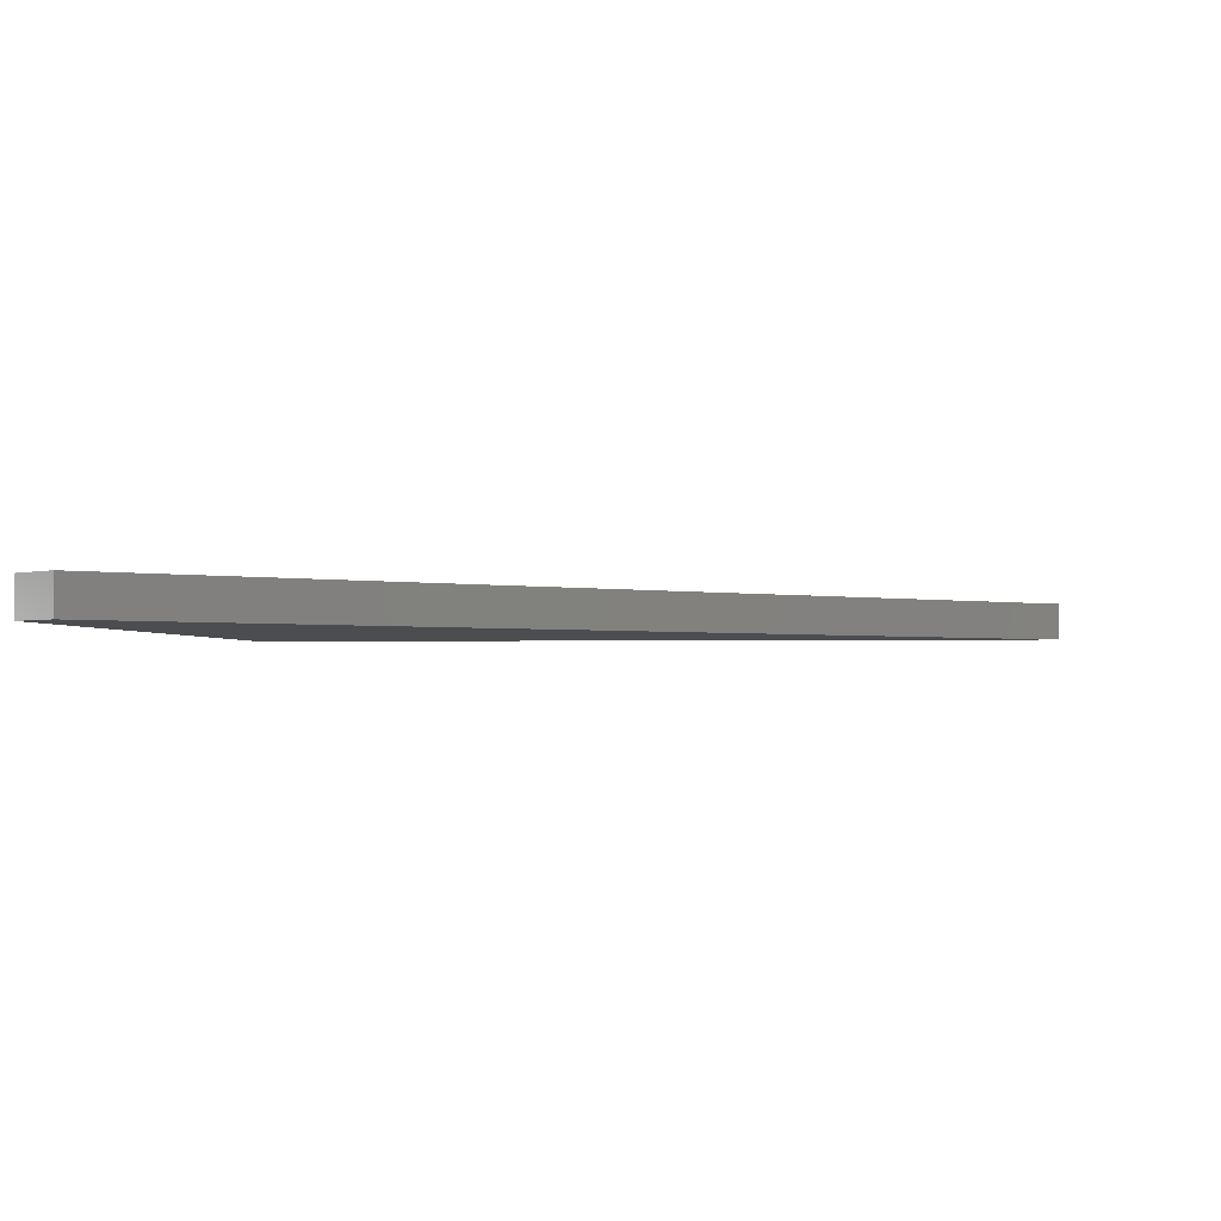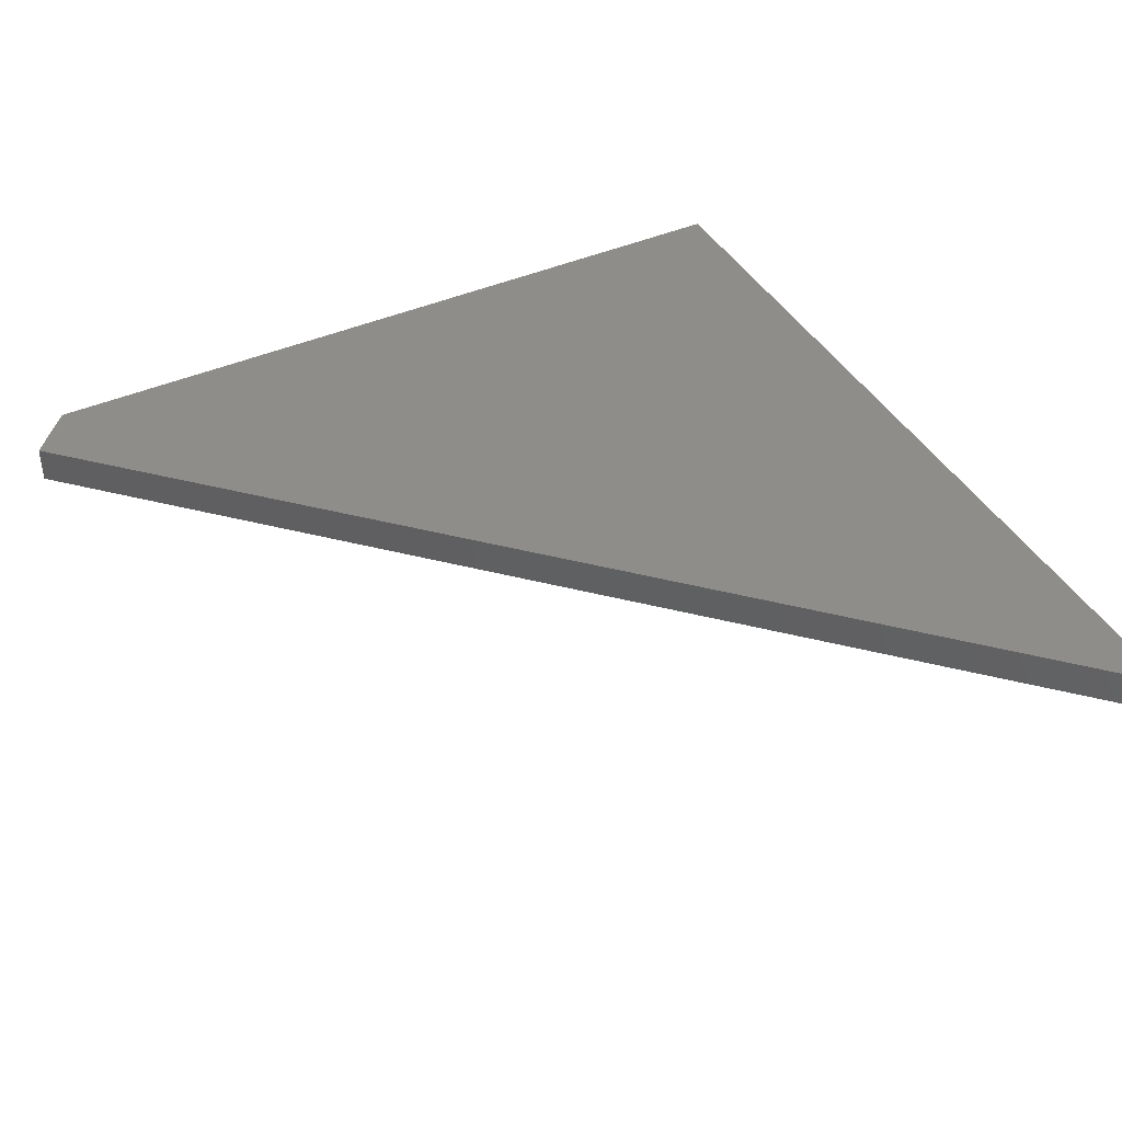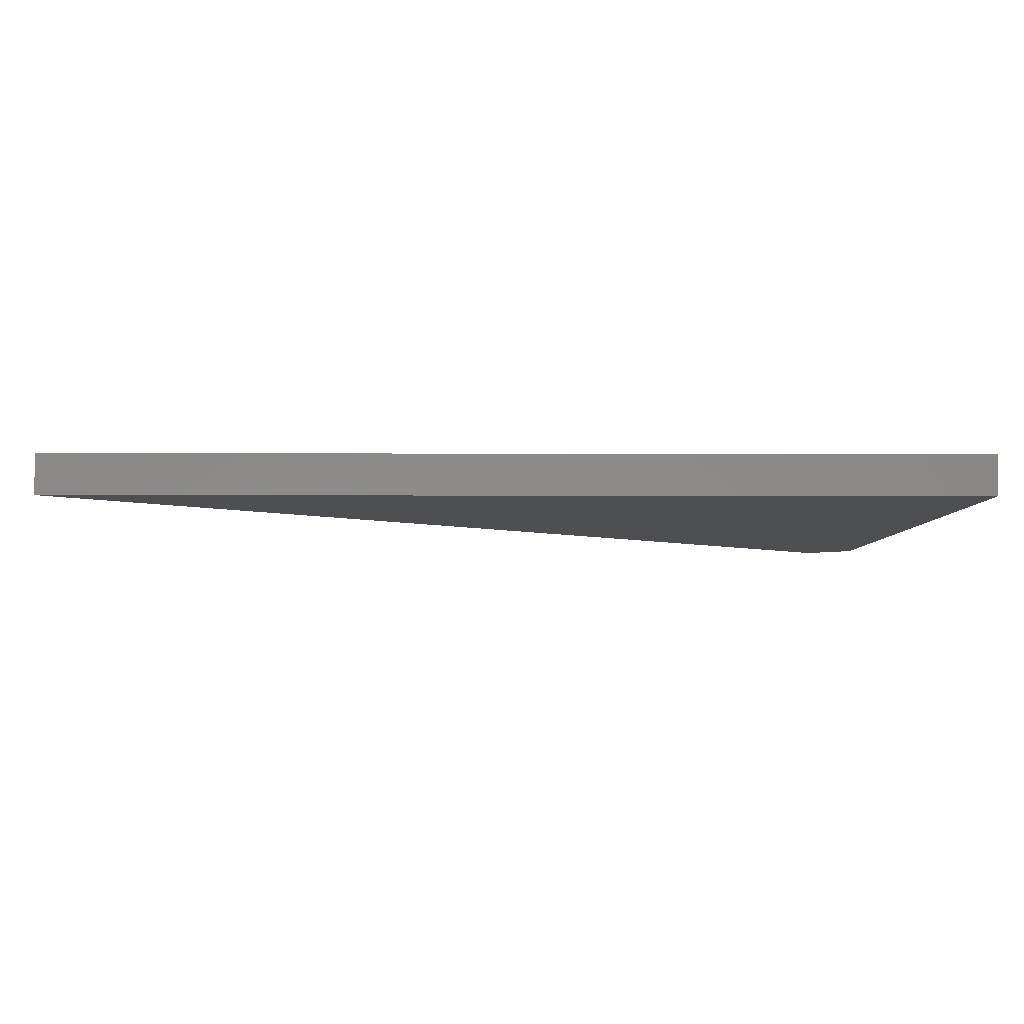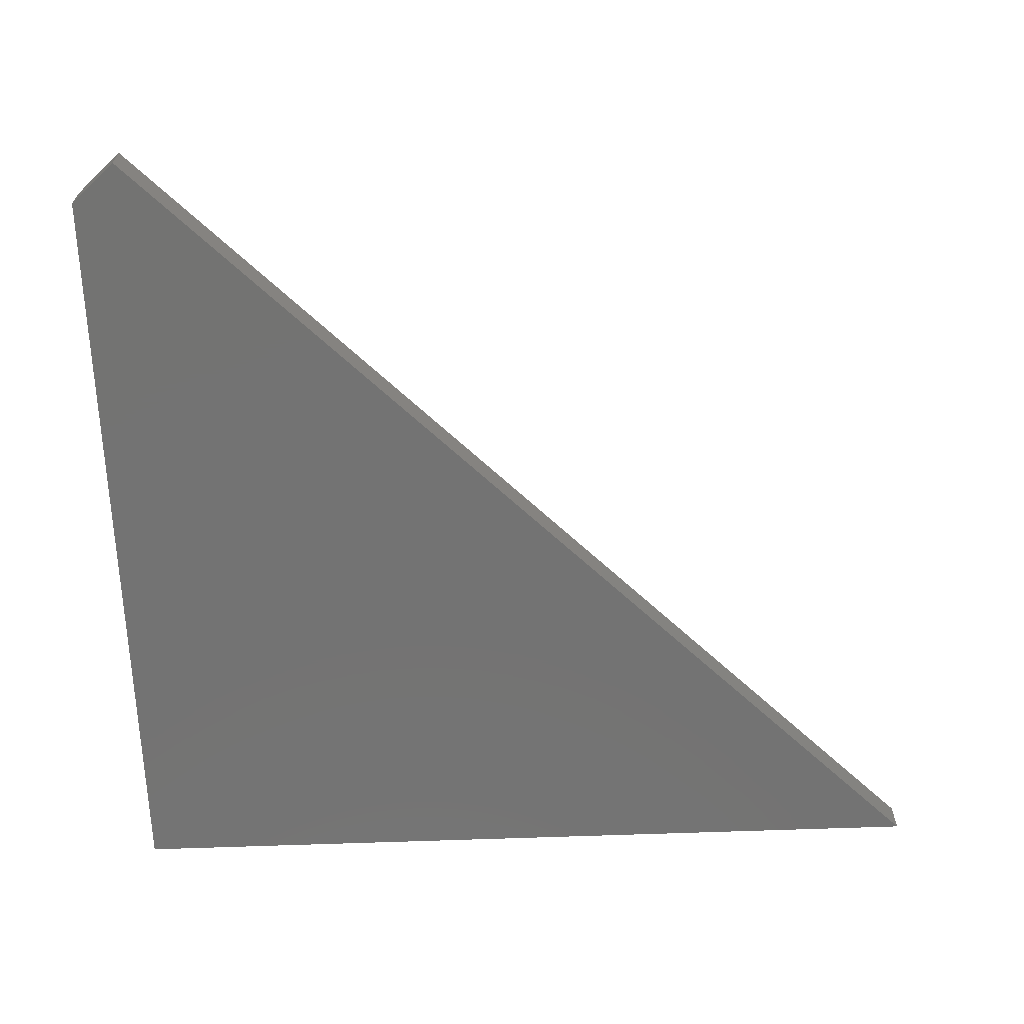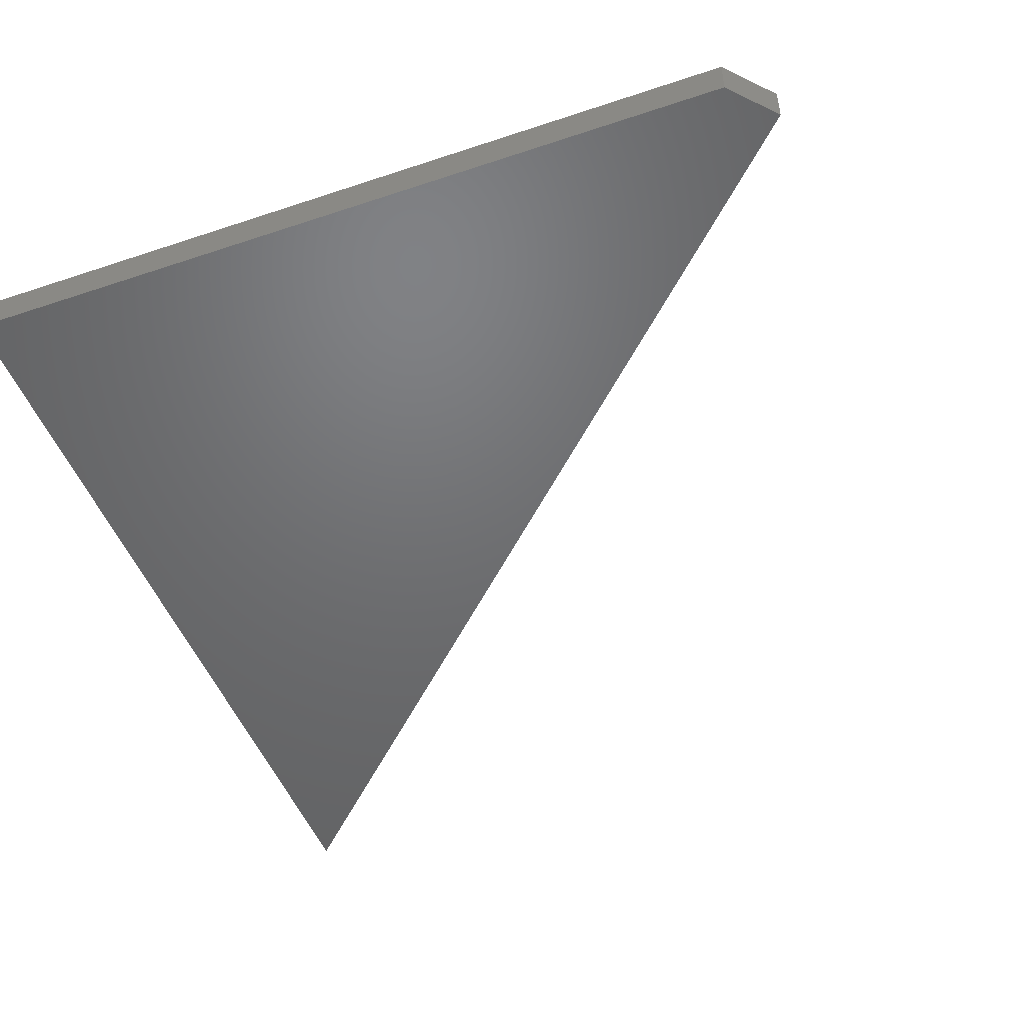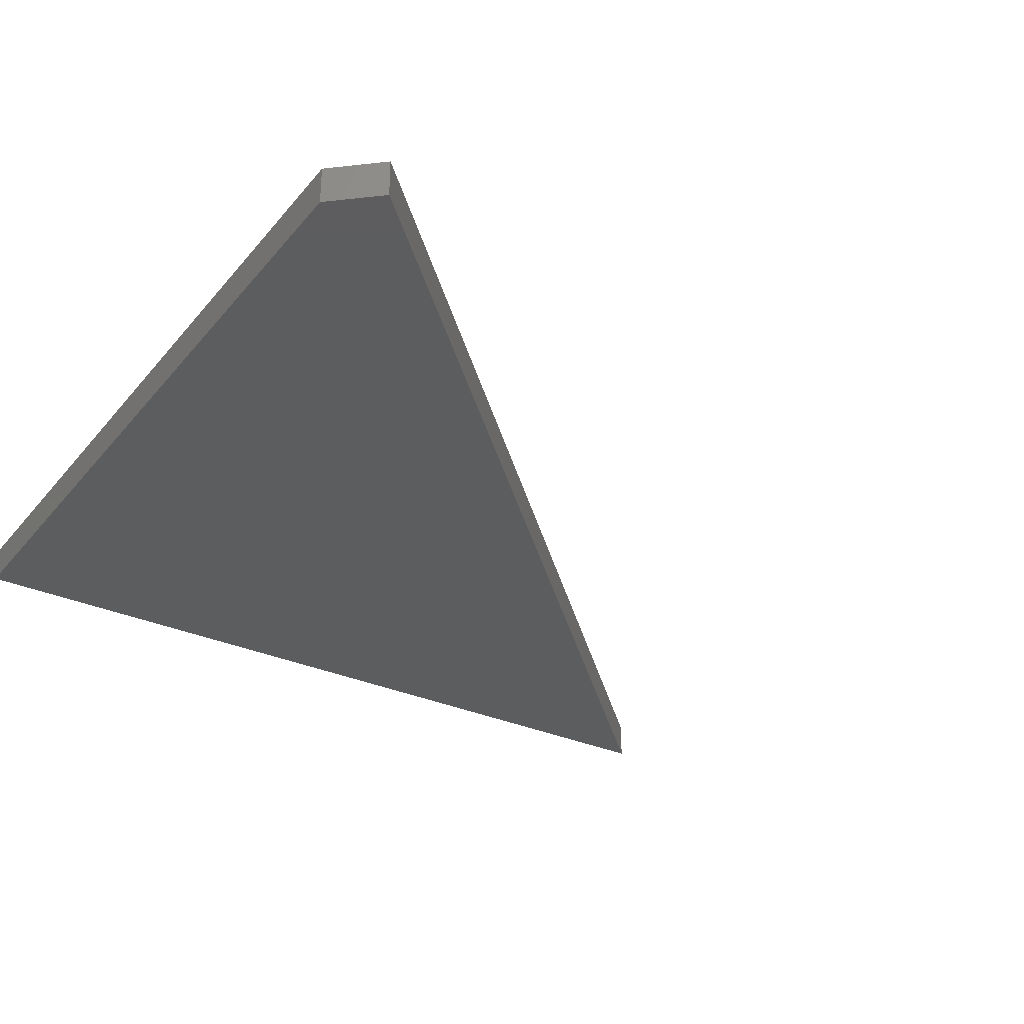
<metadata>
{"format":"stl","ext":"stl","renderer":"f3d","projection":"perspective","resolution":1024,"background":"white","views":[{"elev":-1.9,"azim":-83.8,"up":"+Z"},{"elev":41.8,"azim":-27.8,"up":"+Z"},{"elev":-4.7,"azim":89.3,"up":"+Z"},{"elev":-65.2,"azim":-87.9,"up":"+Z"},{"elev":-48.9,"azim":-159.6,"up":"+Z"},{"elev":-31.6,"azim":-122.5,"up":"+Z"}]}
</metadata>
<code>
# stl→obj: 8 verts, 12 faces
v -0.5665 0.4337 0.05469
v 0.6172 -0.75 0.05469
v -0.5078 0.5 0.05469
v 0.6172 0.5 0.05469
v -0.5665 0.4337 0
v -0.5078 0.5 0
v 0.6172 -0.75 0
v 0.6172 0.5 0
f 1 2 3
f 3 2 4
f 5 6 7
f 7 6 8
f 4 8 3
f 3 8 6
f 1 5 2
f 2 5 7
f 1 3 5
f 5 3 6
f 2 7 4
f 4 7 8

</code>
